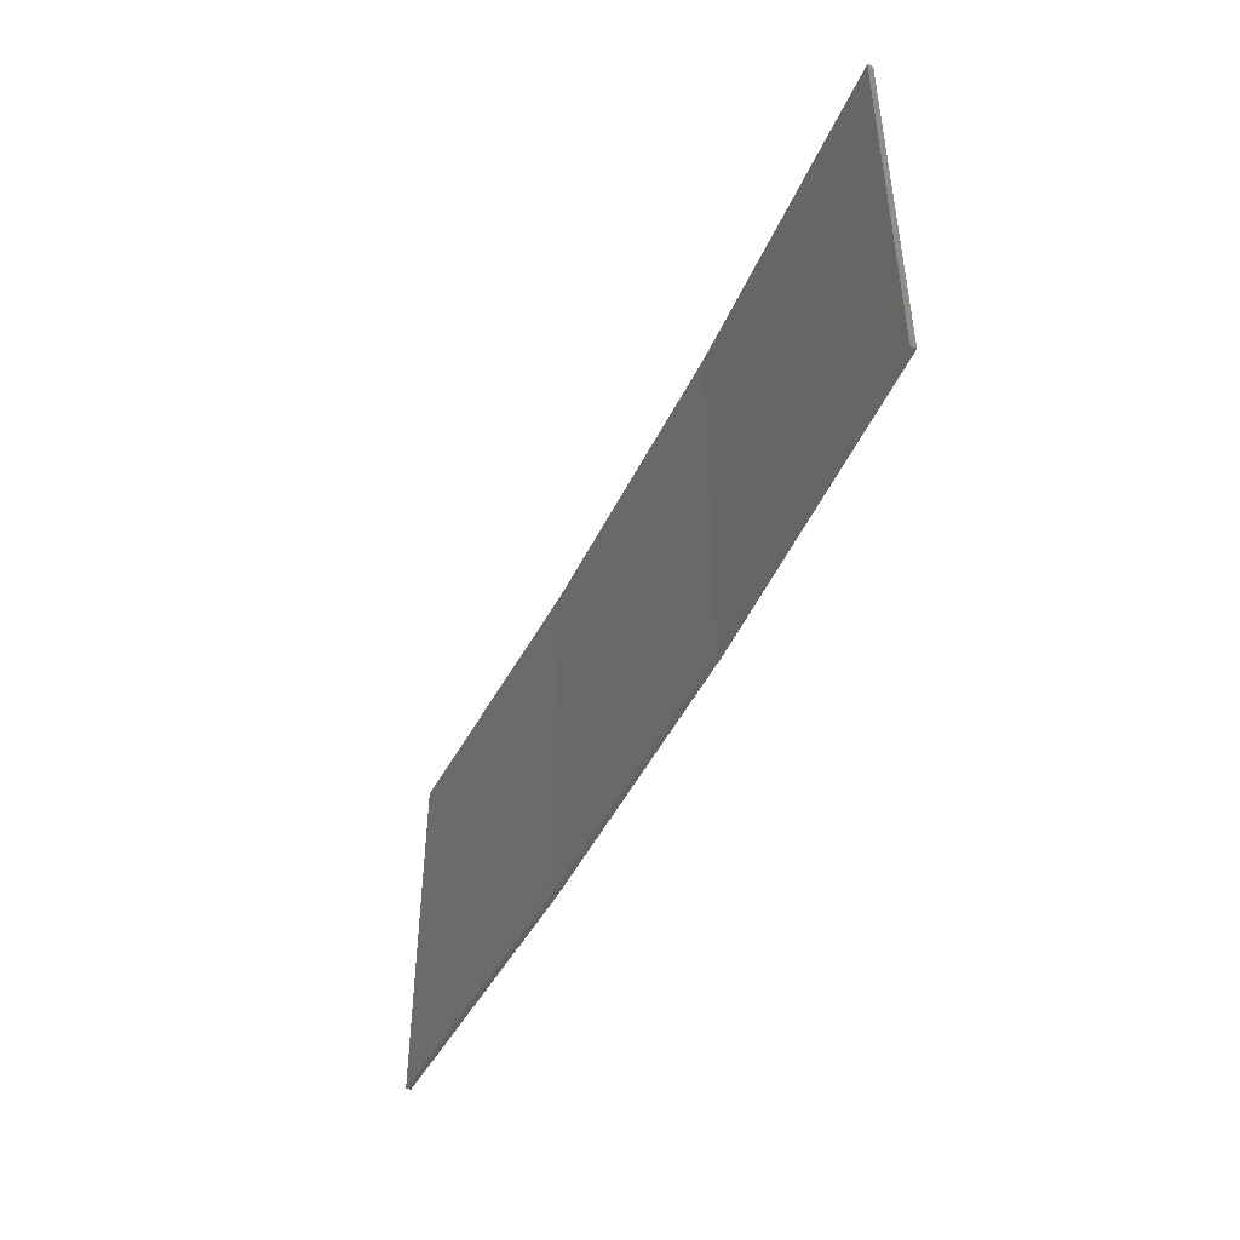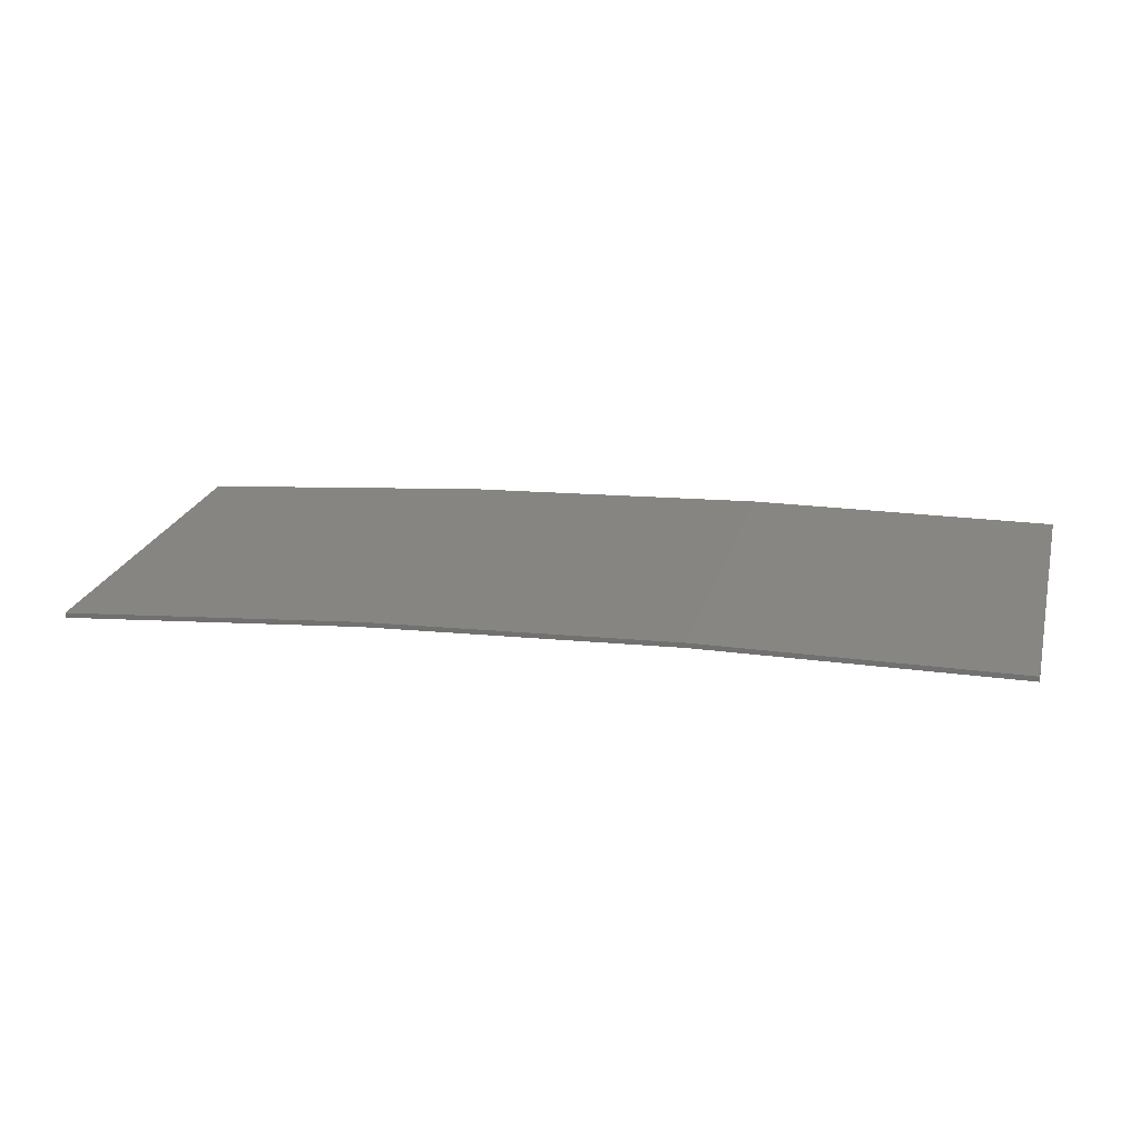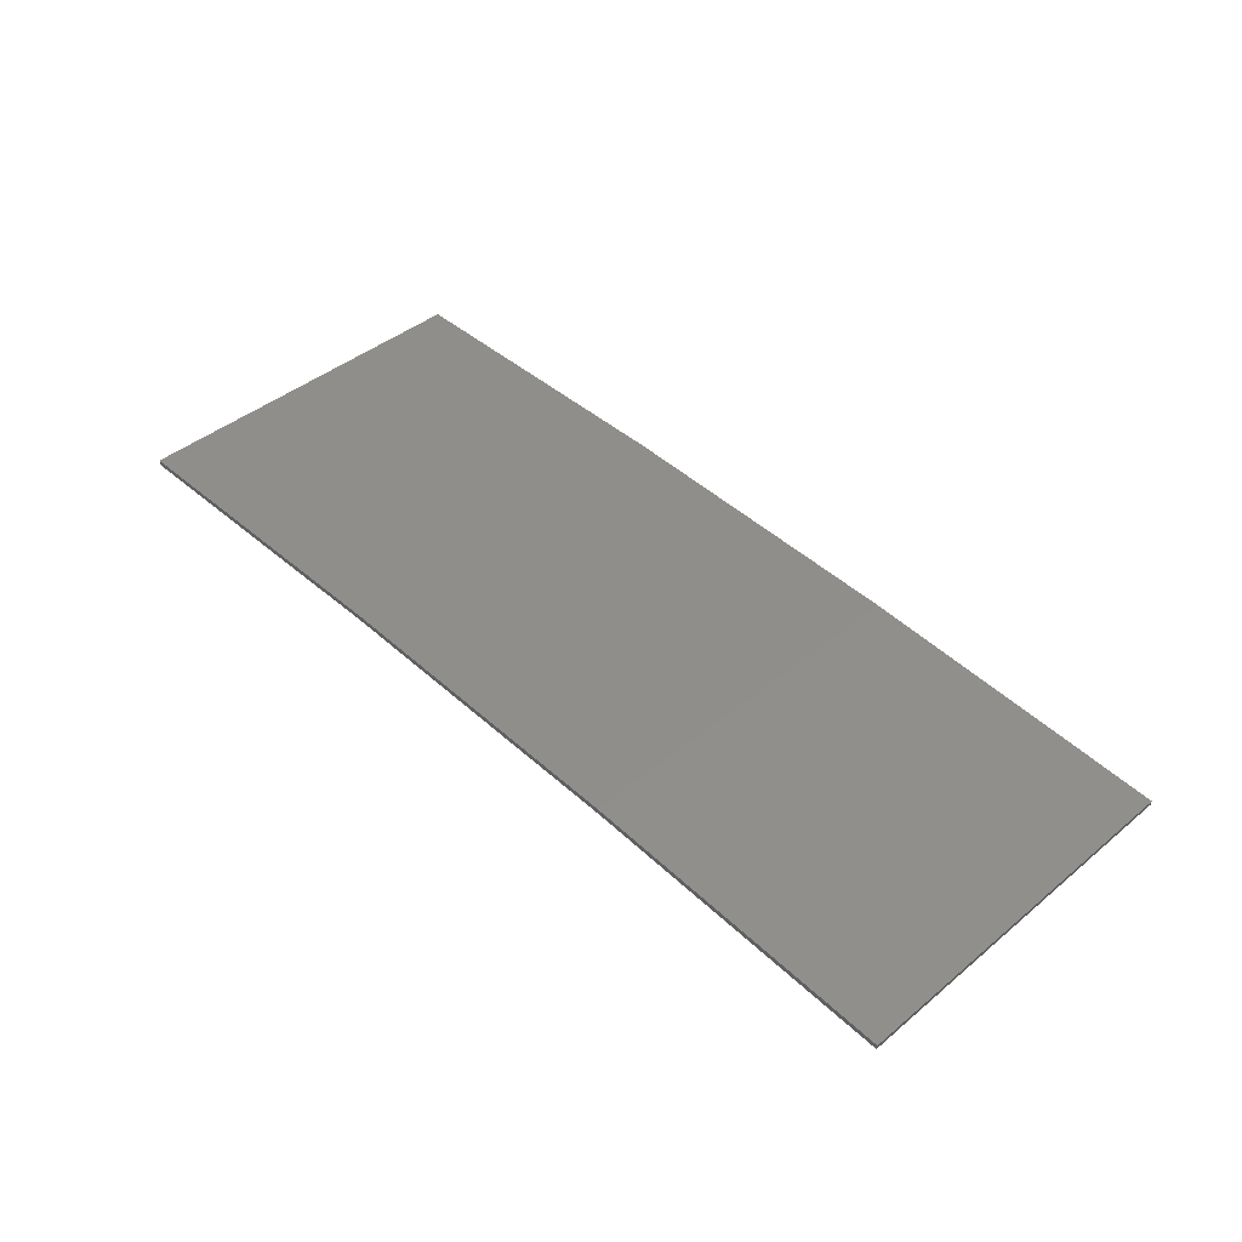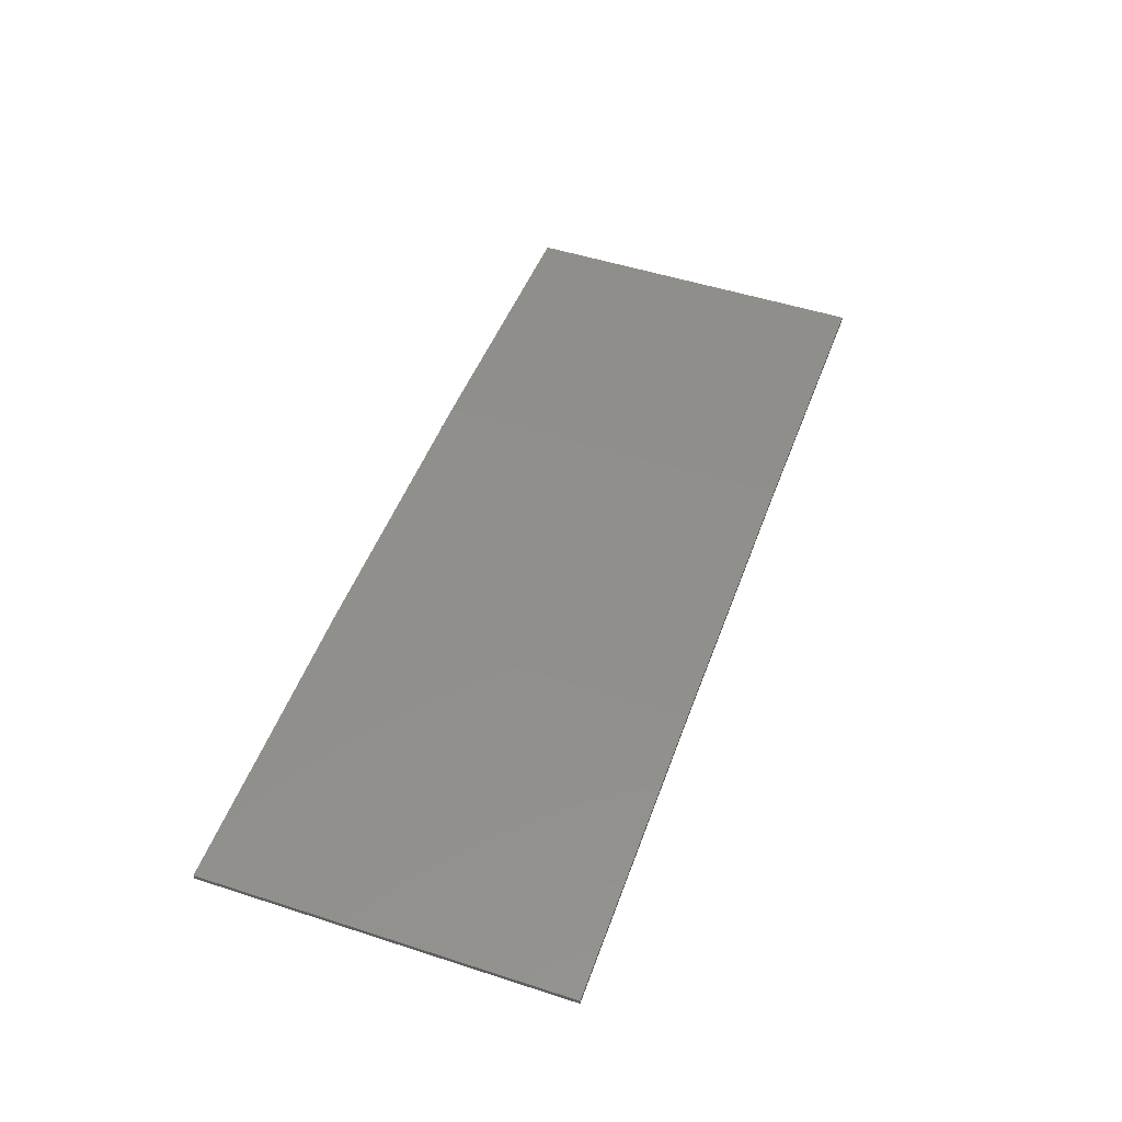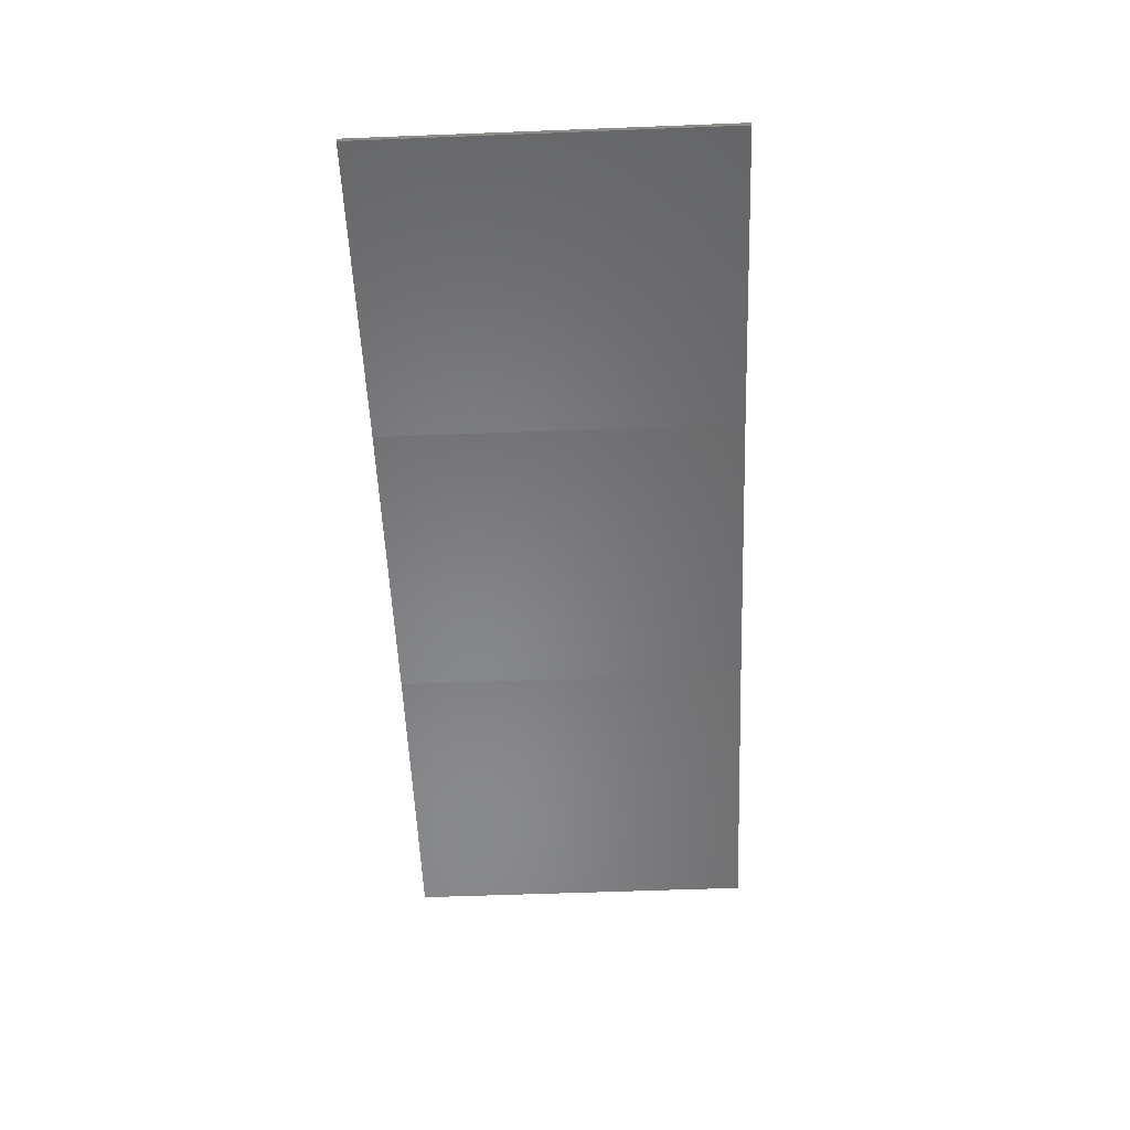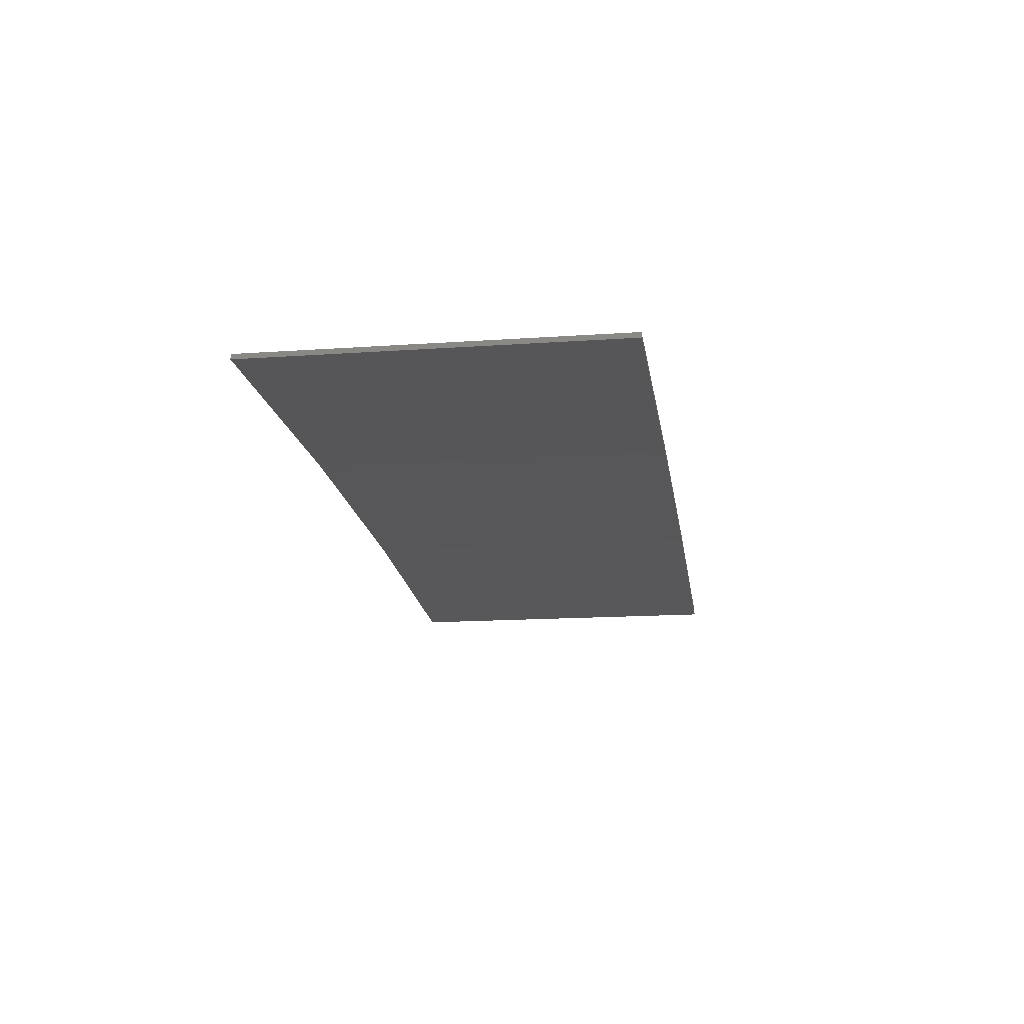
<metadata>
{"format":"stl","ext":"stl","renderer":"f3d","projection":"perspective","resolution":1024,"background":"white","views":[{"elev":-46.2,"azim":62.4,"up":"+Z"},{"elev":23.3,"azim":-165.3,"up":"+Y"},{"elev":42.6,"azim":45.5,"up":"+Y"},{"elev":51.1,"azim":-70.6,"up":"+Y"},{"elev":-57.1,"azim":92.3,"up":"+Y"},{"elev":-15.2,"azim":-81.5,"up":"+Y"}]}
</metadata>
<code>
# stl→obj: 16 verts, 28 faces
v 0.6064 4.301 -180
v 0.6064 4.301 -176.4
v 3.671 4.249 -176.4
v 3.671 4.249 -180
v 6.733 4.091 -176.4
v 6.733 4.091 -180
v 9.787 3.83 -176.4
v 9.787 3.83 -180
v 9.782 3.781 -176.4
v 9.782 3.781 -180
v 0.6064 4.251 -176.4
v 0.6064 4.251 -180
v 3.67 4.199 -176.4
v 3.67 4.199 -180
v 6.73 4.042 -180
v 6.73 4.042 -176.4
f 1 2 3
f 4 3 5
f 4 1 3
f 6 5 7
f 6 4 5
f 8 6 7
f 8 7 9
f 10 8 9
f 11 12 13
f 12 14 13
f 13 15 16
f 16 15 9
f 14 15 13
f 15 10 9
f 12 11 2
f 1 12 2
f 15 6 10
f 10 6 8
f 14 4 15
f 15 4 6
f 12 1 14
f 14 1 4
f 16 9 7
f 5 16 7
f 13 16 5
f 3 13 5
f 11 13 3
f 2 11 3

</code>
